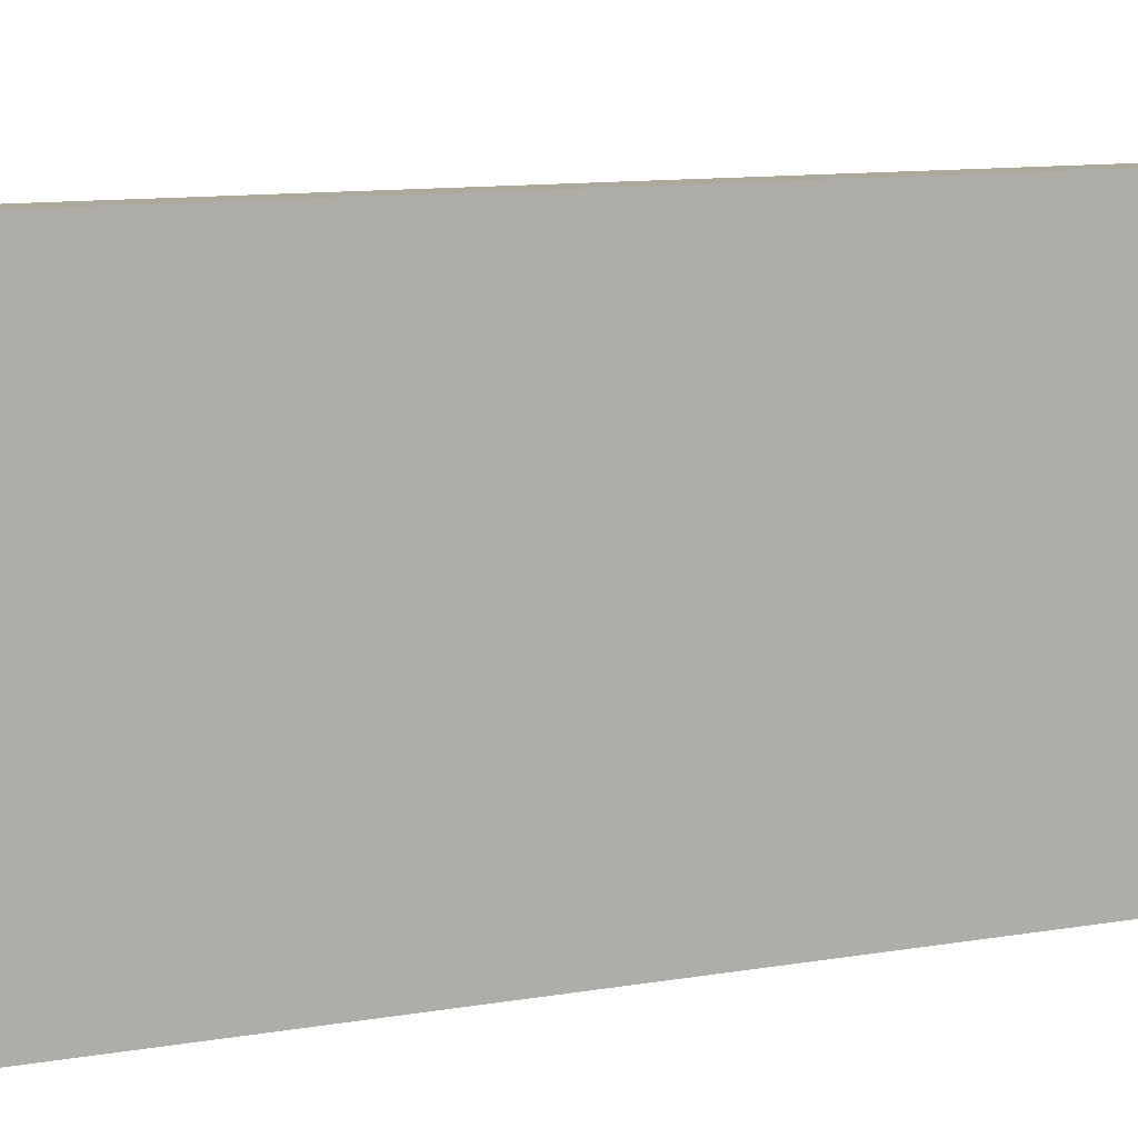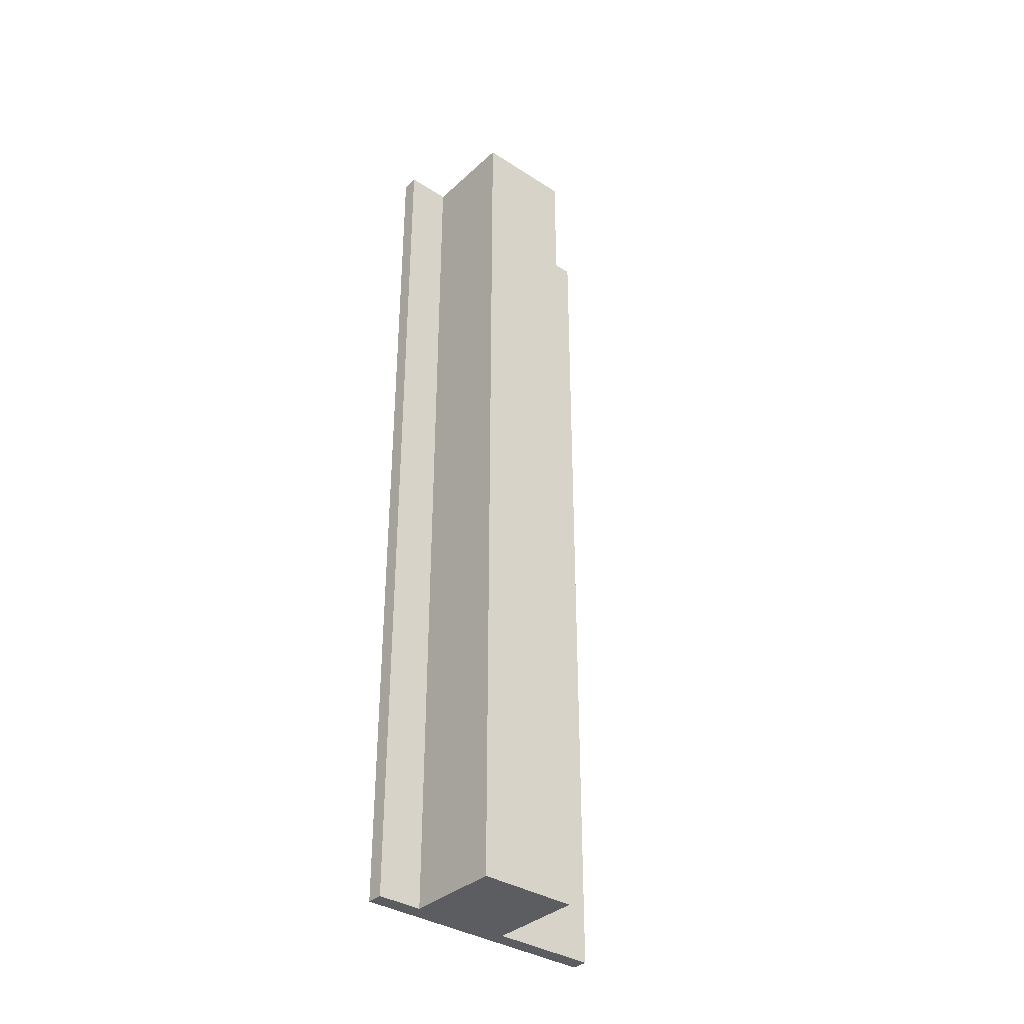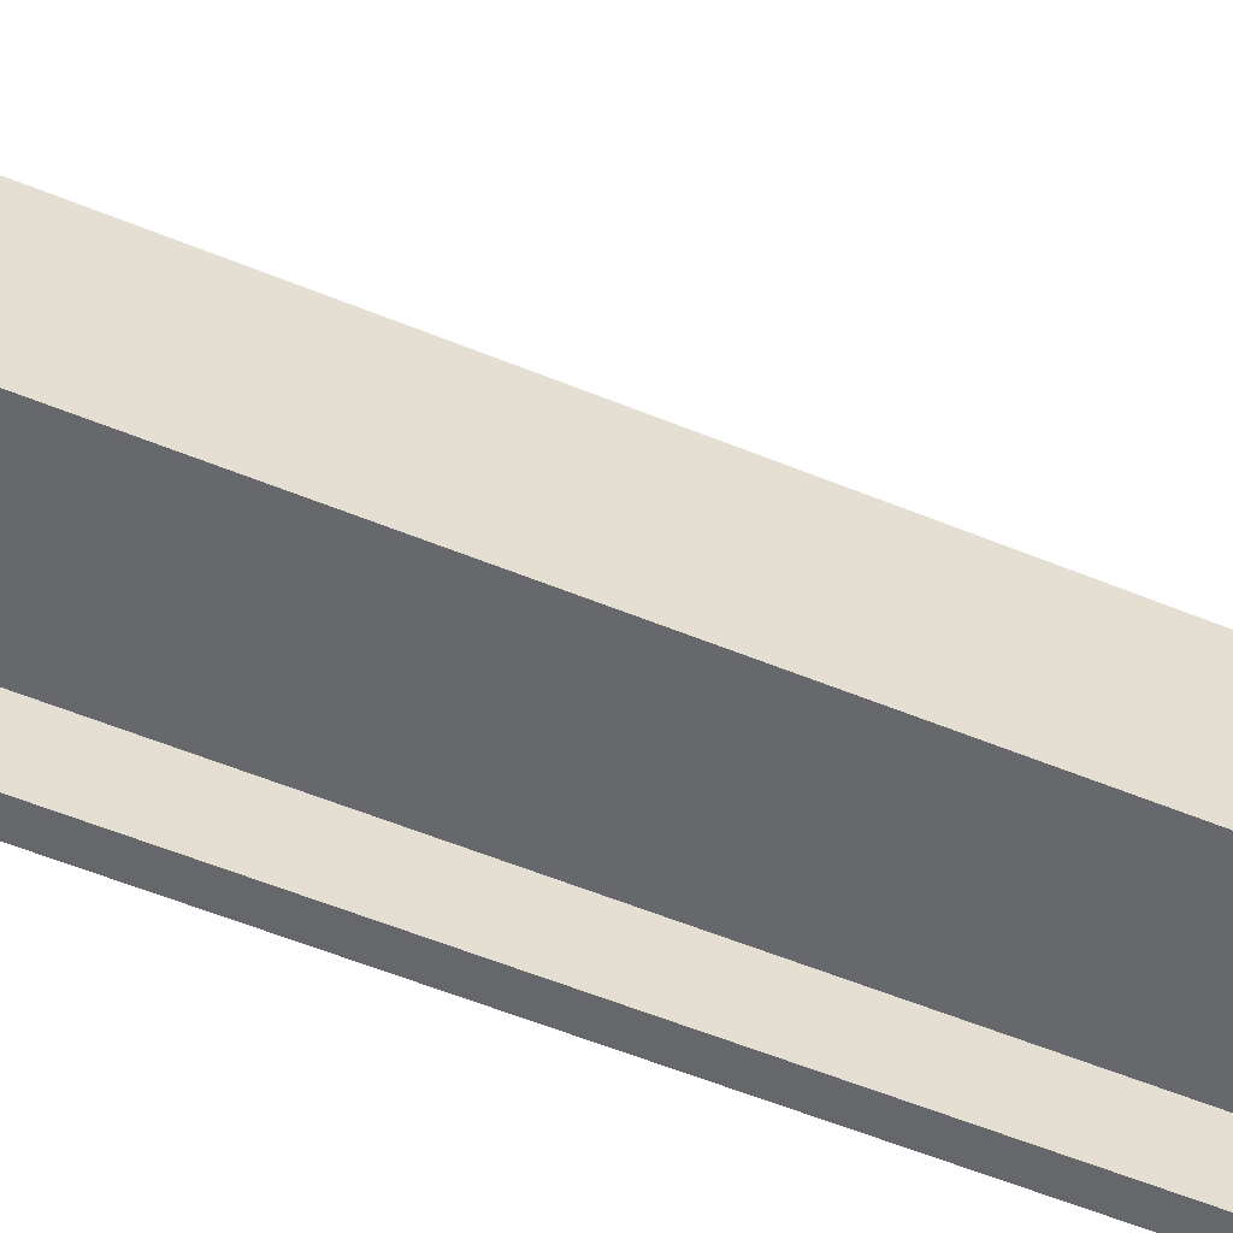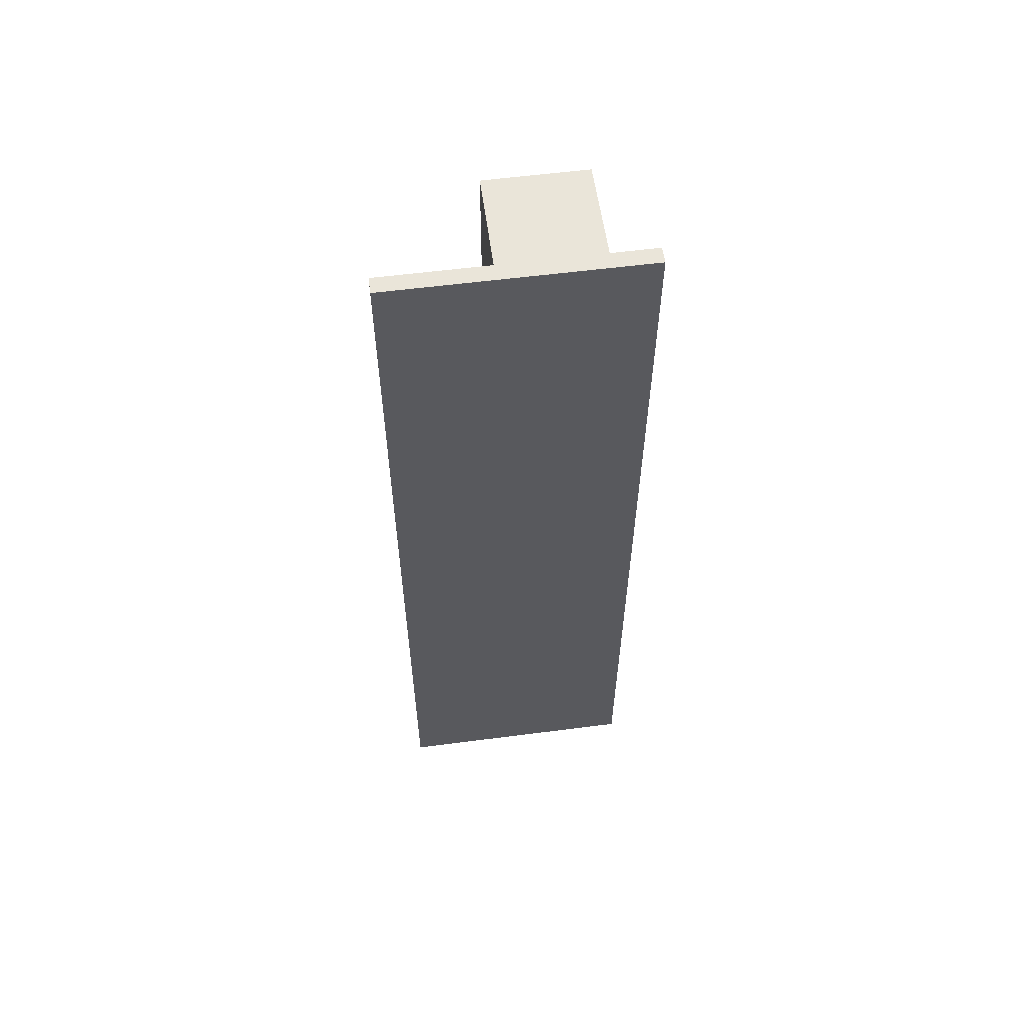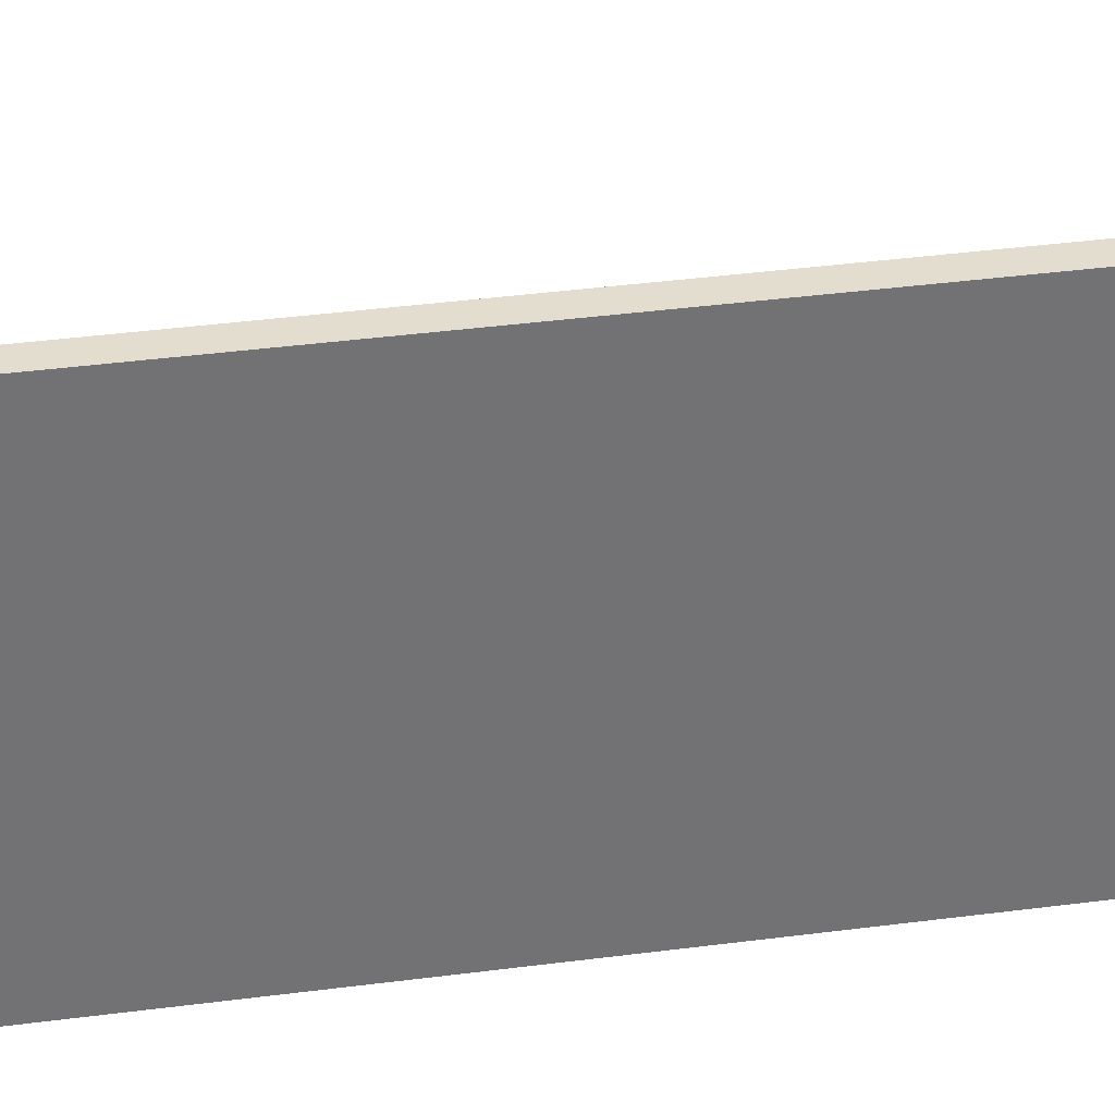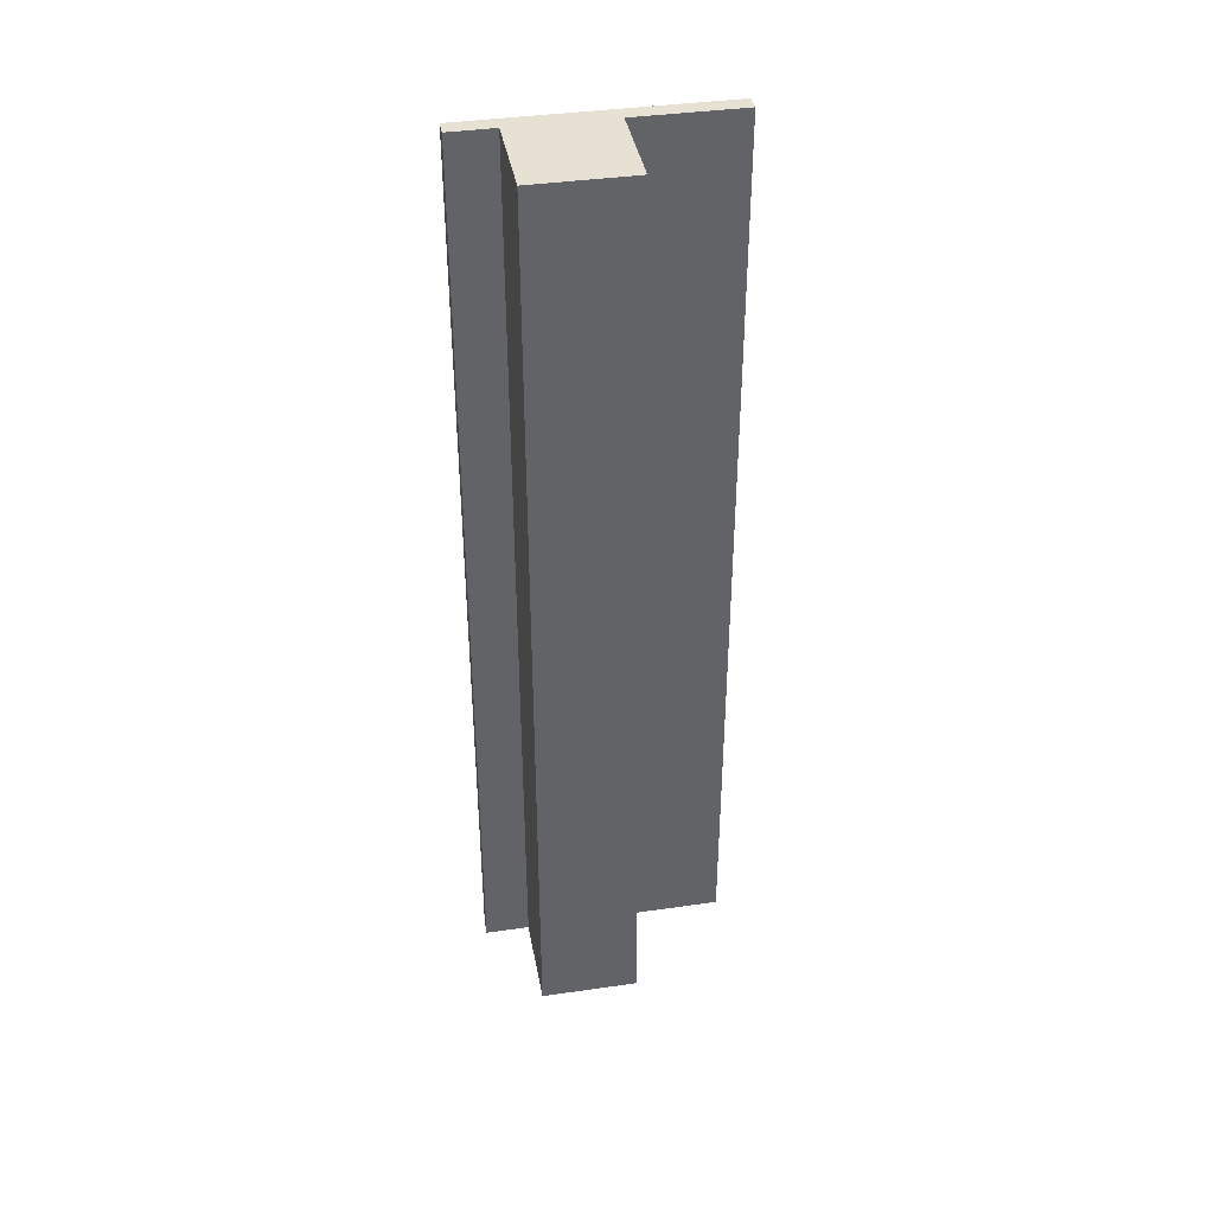
<metadata>
{"format":"obj","ext":"obj","renderer":"f3d","projection":"perspective","resolution":1024,"background":"white","views":[{"elev":6.7,"azim":55.2,"up":"+Z"},{"elev":-35.9,"azim":-128.1,"up":"+Y"},{"elev":-50.3,"azim":-115.0,"up":"+Z"},{"elev":58.4,"azim":84.4,"up":"+Y"},{"elev":32.7,"azim":79.2,"up":"+Z"},{"elev":39.6,"azim":-98.1,"up":"+Y"}]}
</metadata>
<code>
v  2.063 16.1 3.475
v  1.719 16.1 1.651
v  1.783 16.1 3.485
v  1.911 16.1 -0.855
v  1.659 16.1 -0.066
v  0.06 16.1 1.709
v  0 16.1 9.86e-16
v  1.631 16.1 -0.845
v  1.631 5.174e-17 -0.845
v  1.659 4.041e-18 -0.066
v  0 0 0
v  0.06 -1.046e-16 1.709
v  1.719 -1.011e-16 1.651
v  1.783 -2.134e-16 3.485
v  1.911 5.235e-17 -0.855
v  2.063 -2.128e-16 3.475
g defaultobject
f 1 2 3
f 2 1 4
f 2 4 5
f 2 5 6
f 6 5 7
f 5 4 8
f 9 5 8
f 5 9 10
f 11 6 7
f 6 11 12
f 13 3 2
f 3 13 14
f 10 7 5
f 7 10 11
f 15 8 4
f 8 15 9
f 12 2 6
f 2 12 13
f 14 1 3
f 1 14 16
f 16 4 1
f 4 16 15
f 11 13 12
f 13 16 14
f 16 13 15
f 15 13 10
f 10 13 11
f 15 10 9

</code>
